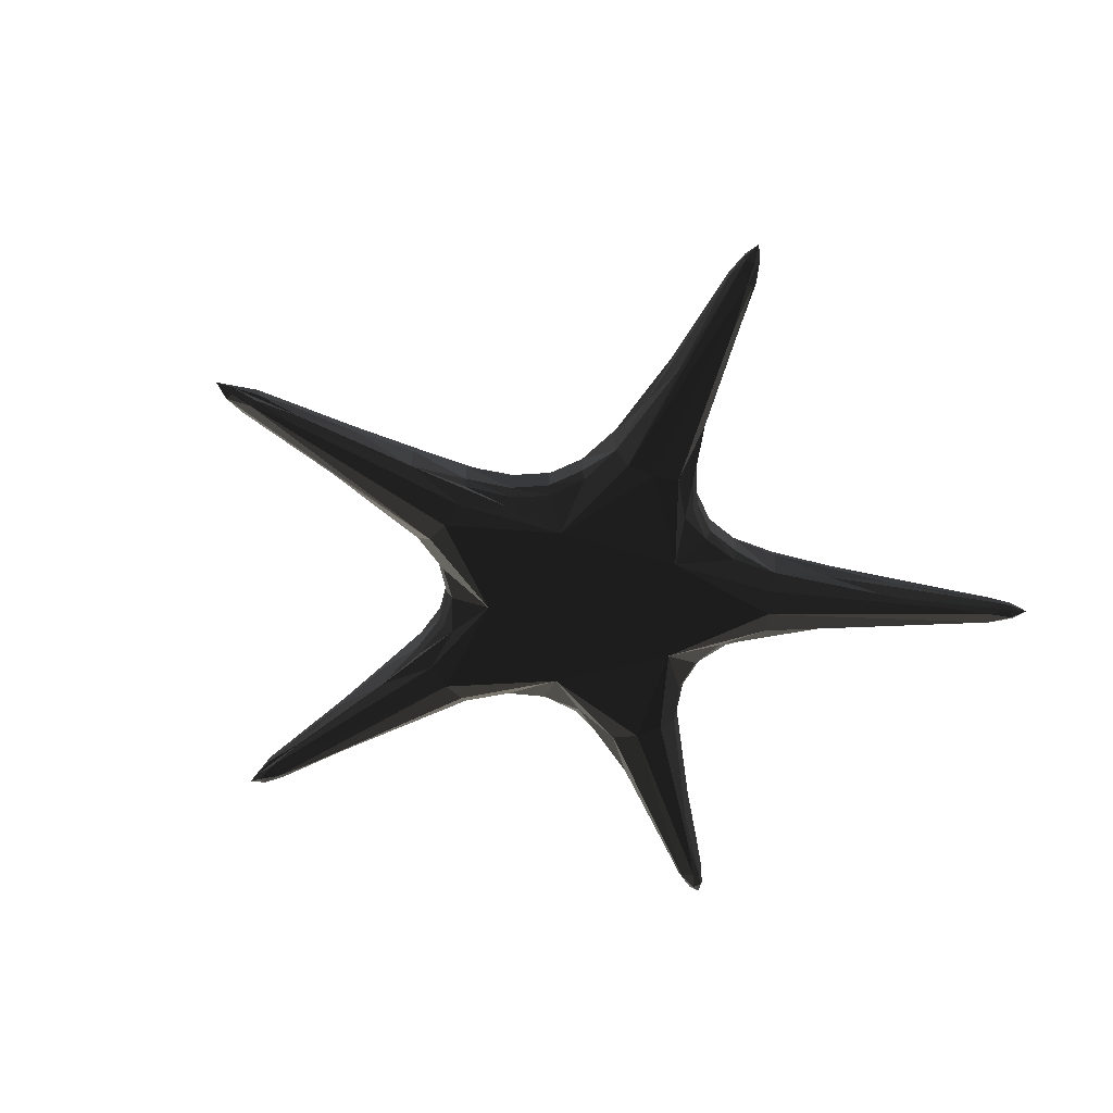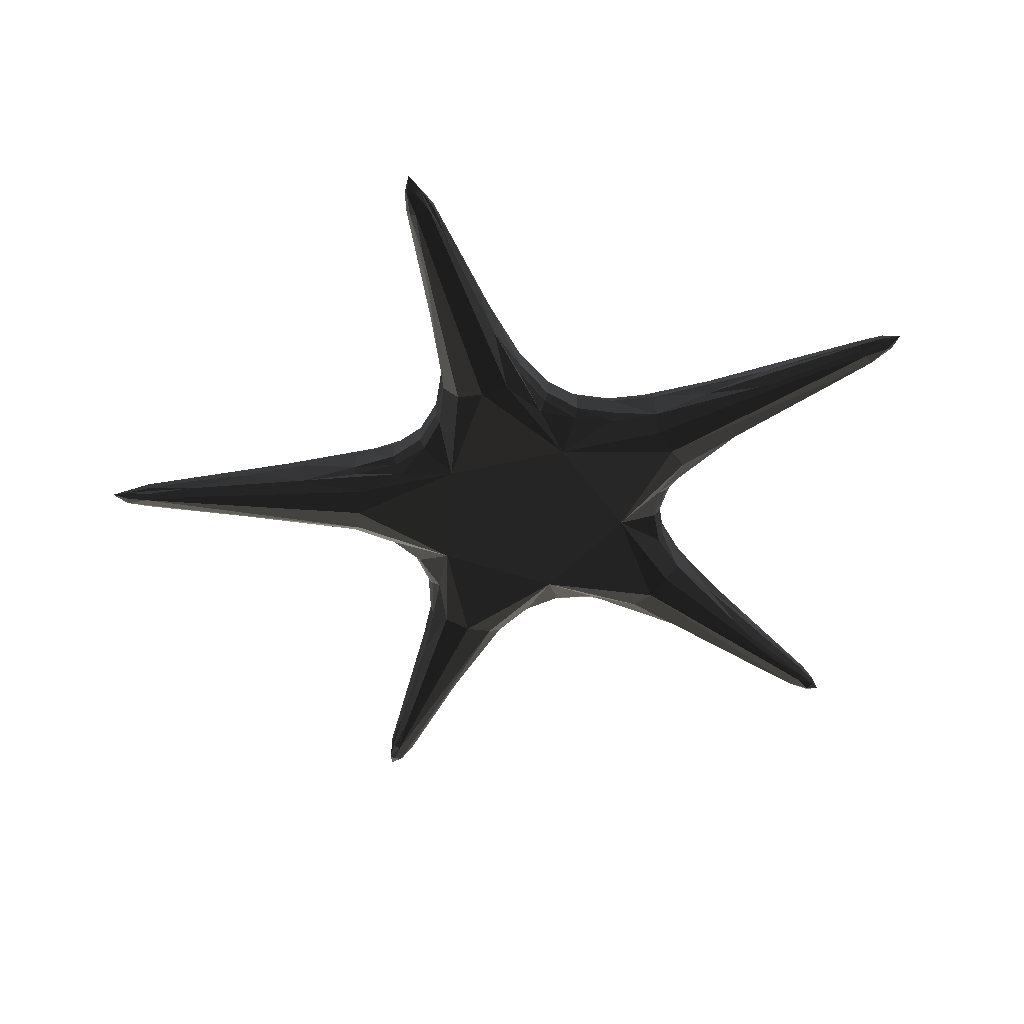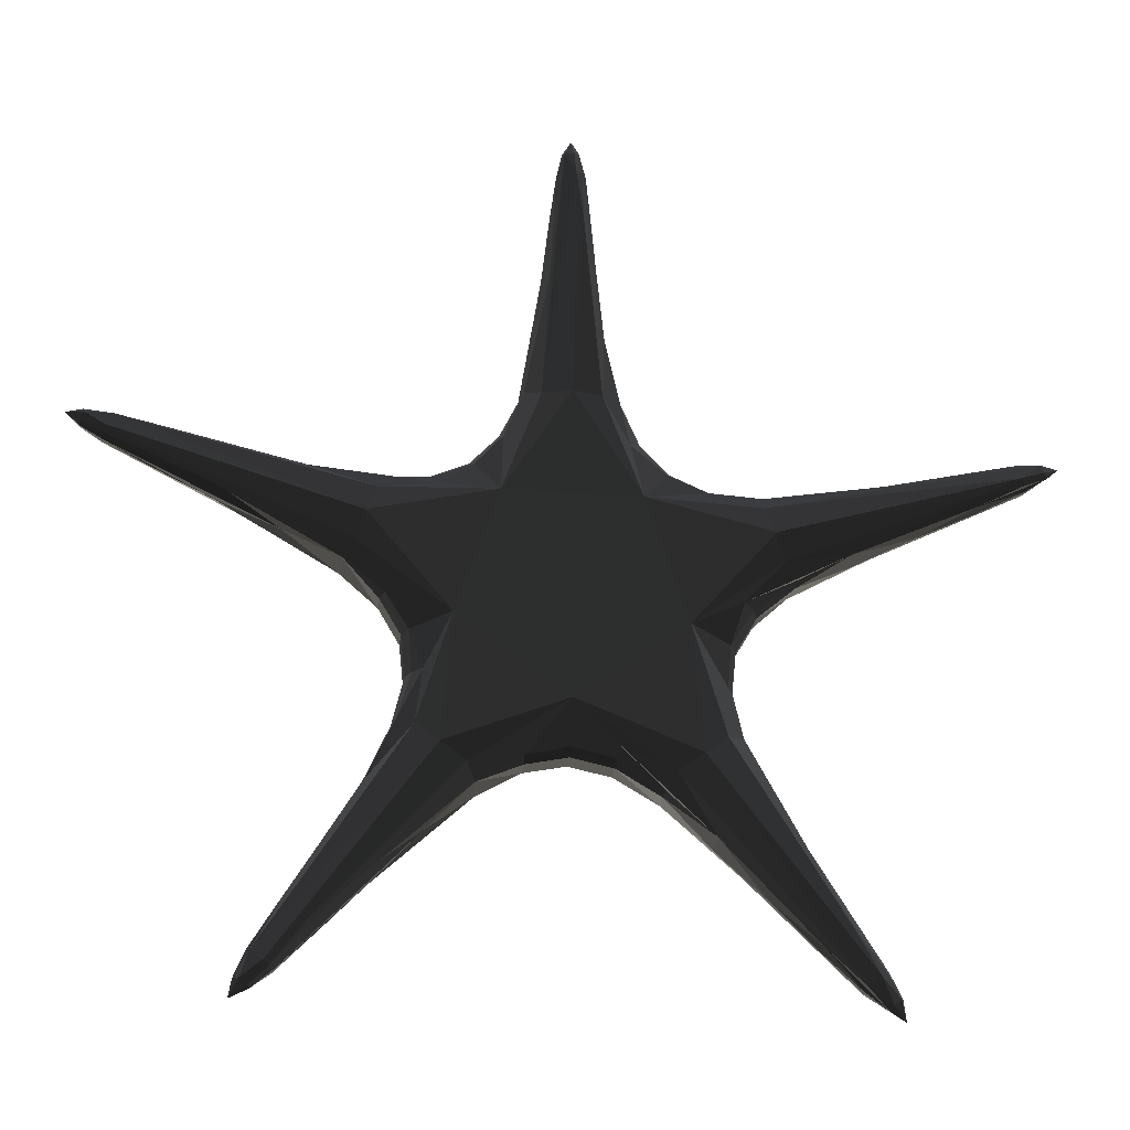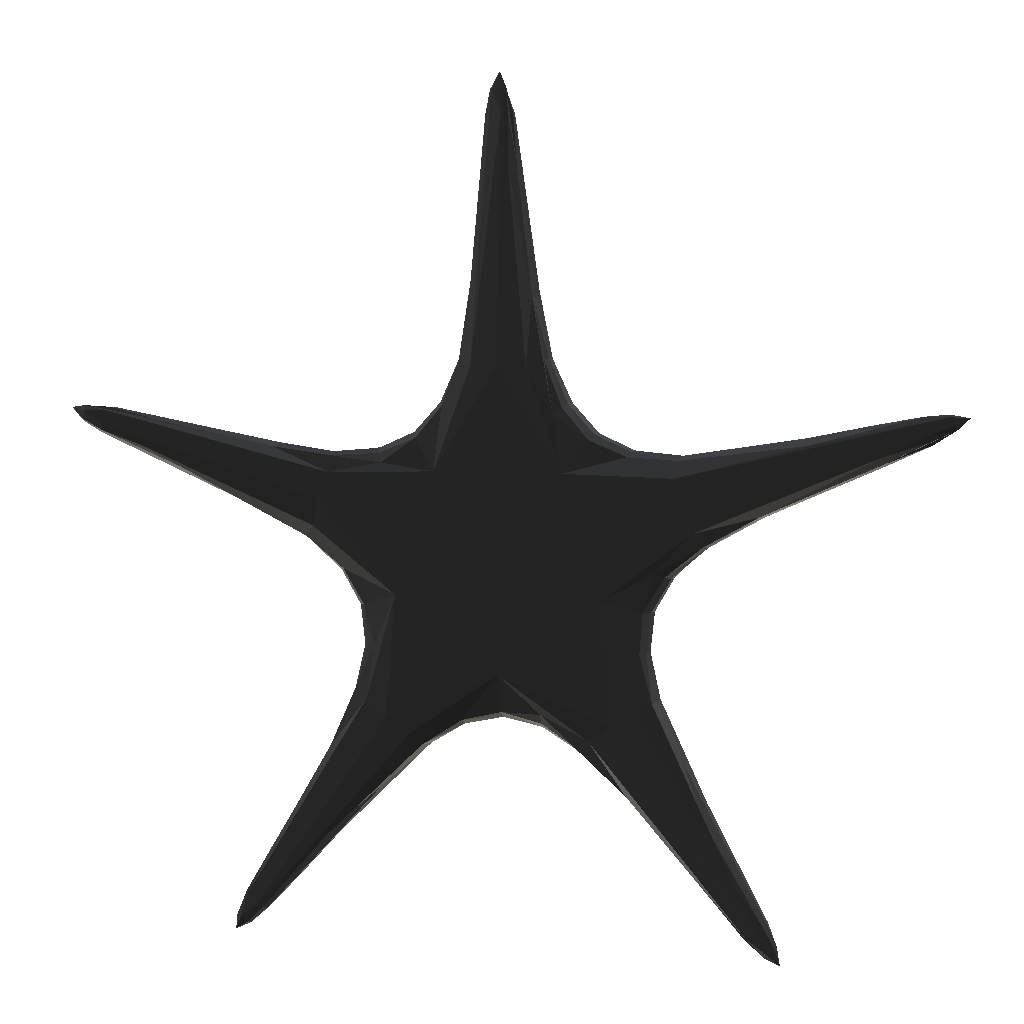
<metadata>
{"format":"obj","ext":"obj","renderer":"f3d","projection":"perspective","resolution":1024,"background":"white","views":[{"elev":-51.3,"azim":-127.4,"up":"+Z"},{"elev":-47.4,"azim":-21.3,"up":"+Z"},{"elev":-26.6,"azim":173.1,"up":"+Y"},{"elev":5.1,"azim":-165.3,"up":"+Y"}]}
</metadata>
<code>
v -194.8 -284 -30.27
v 129.9 -230.5 -8.336
v -316.1 76.5 -35.51
v 94.47 -196.4 -4.13
v 150.8 -215.6 -11.4
v 39.32 72.75 7.58
v -178.4 -295.9 -30.27
v -321.6 65.93 -36.59
v -128.2 43.78 -10.28
v 123.2 -236 -24.54
v -298.7 74.62 -30.27
v 90.97 -200.6 -26.08
v 65.91 -158.5 -39.75
v 10.87 107.2 10.19
v 33.52 112.6 -10.28
v -180.5 -294.4 -25.95
v -98.84 -134.5 7.137
v -39.32 72.75 -36.09
v 126.9 -232.9 -37.68
v -19.53 154.5 -4.13
v -28.64 -152.7 -8.594
v 59.63 -168.6 -30.22
v -218.9 58.58 -24.54
v -147.2 -18.28 -3.732
v 147.5 -217.7 -8.336
v 47.12 80.45 -23.5
v -25.42 -101.7 26.22
v 76.2 -57.89 23.01
v 176.3 -253.8 -36.08
v -30.43 68.54 14.59
v 192.7 -285.5 -39.53
v -103.6 -66.78 -30.82
v 177.7 -252.7 -29.16
v -194.8 -284 -35.21
v 194.8 -284 -35.21
v 44.45 77.82 -30.37
v 29.26 -149 -30.37
v 14.75 203.1 -37.68
v 194.8 -284 -30.27
v 66.73 58.71 -8.352
v -224.6 39.85 -5.907
v -91.79 43.43 -30.37
v -316.6 74.82 -29.61
v 6.602 301.3 -35.51
v 165.8 -261.4 -15.22
v -24.82 155.8 -14.36
v 188.8 -288.3 -23.46
v -305 55.29 -30.27
v -272.8 40.07 -29.16
v 30.43 68.54 14.59
v -31.37 111.5 -30.22
v -2.803 284.3 -23.46
v 94.05 -95.69 7.58
v 14.69 249 -29.16
v 94.05 -95.69 -36.09
v -122.6 -42.85 -23.5
v 153.9 -270 -29.16
v -19.57 203.4 -24.54
v 178.4 -295.9 -30.27
v -108 -68.22 -23.74
v 73.71 -153.1 10.19
v 47.09 31.69 -42.04
v 178.4 -295.9 -35.21
v -330 74.09 -33.93
v 159.4 -266 -41.34
v -159.4 -266 -16.99
v 180.5 -294.4 -39.53
v 20.35 107 -39.75
v 184.3 -291.6 -42.02
v 198 -302.7 -39.83
v 66.73 58.71 -23.74
v -66.73 58.71 -23.74
v 204 -313.8 -33.93
v -93.46 46.78 -8.594
v 201.9 -302.3 -36.59
v -129.4 -172.2 -8.878
v 30.43 -141.9 7.58
v 31.37 111.5 -30.22
v -172.2 -256.7 -41.34
v 131.1 -171.4 -14.36
v -76.2 -57.89 -42.04
v 5.2e-05 249 -15.22
v 104.9 -97.32 -8.594
v -188.8 -288.3 -42.02
v -88.55 36.98 7.58
v 192.7 -306.6 -29.61
v 42.14 -91.13 26.9
v 35.14 -133.3 14.59
v -268.3 54.04 -15.22
v 191.3 -307.6 -35.51
v -302.8 62.29 -42.02
v 192.7 -306.6 -38.25
v 3.1e-05 -146.7 -23.74
v -47.12 80.45 -8.594
v -305 55.29 -35.21
v -165.8 -261.4 -15.22
v 47.09 31.69 23.01
v -193.6 -308.4 -36.59
v 95.33 -64.11 9.947
v 127 29.53 -39.75
v 64 54.96 -30.82
v 134.1 10.44 -43.65
v 88.55 36.98 -36.09
v 91.79 43.43 -30.37
v 127.9 41.39 -30.22
v -44.45 77.82 -30.37
v 93.46 46.78 -23.5
v -94.47 -196.4 -4.13
v -7.867 249 -16.99
v 128.2 43.78 -23.9
v 93.46 46.78 -8.594
v 103.6 -66.78 -30.82
v 127.9 41.39 -3.732
v -134.1 10.44 -43.65
v 88.55 36.98 7.58
v 87.29 27.23 14.59
v 10.16 284.3 -30.27
v 126.8 36.56 2.285
v 24.82 155.8 -26.08
v -94.05 -95.69 7.58
v 68.18 -10.98 26.9
v 126.1 -173.4 -4.13
v -30.43 -141.9 7.58
v -7.531 284.3 -39.53
v 104.9 -97.32 -23.5
v 2.9e-05 -113.3 23.01
v 106.1 -30.66 14.59
v 154.9 -213 -24.54
v 136.8 -0.09627 10.19
v 112.9 -37.81 7.58
v -47.12 80.45 -23.5
v 147.2 -18.28 -3.732
v -84.38 -97.5 14.59
v 122.6 -42.85 -8.594
v -127 29.53 -39.75
v -112.8 -131.3 -10.28
v 149 -19.98 -10.28
v 122.6 -42.85 -23.5
v 119.3 -41.12 -30.37
v 147.2 -18.28 -30.22
v -149 -19.98 -23.9
v 84.38 -97.5 14.59
v -66.73 58.71 -8.352
v 139.6 -9.186 -39.75
v 19.53 154.5 -4.13
v -122.6 -42.85 -8.594
v -126.9 -232.9 -11.4
v -129.9 -230.5 -8.336
v -59.63 -168.6 -3.732
v -200.5 -300.9 -38.25
v -82.89 -147.2 11.26
v 110.4 -131.7 -30.22
v -298.7 74.62 -35.21
v 58.54 -170.7 -10.28
v 110.4 -131.7 -3.732
v 172.2 46.99 -31.56
v -204 -313.8 -33.93
v -231 21.36 -24.54
v -184.5 6.26 -4.13
v -127.9 41.39 -30.22
v 218.9 58.58 -24.54
v -139.6 -9.186 -39.75
v 172 48.85 -14.36
v -110.4 -131.7 -30.22
v -101.2 -96.77 -30.37
v -154.9 -213 -24.54
v 172.4 43.42 -4.13
v 108 -68.22 -8.352
v 221.1 50.15 -8.336
v 220.1 53.89 -11.4
v -270.7 46.56 -41.34
v -68.18 -10.98 26.9
v 224.6 39.85 -5.907
v 112.8 -131.3 -23.9
v -104.9 -97.32 -8.594
v -201.9 -299.8 -35.51
v 227.9 29.46 -8.336
v -316.6 74.82 -38.25
v 184.5 6.26 -4.13
v 138.8 -224.2 -5.907
v 28.64 -152.7 -23.5
v -2.803 284.3 -42.02
v -119.3 -41.12 -30.37
v -104.9 -97.32 -23.5
v 231 21.36 -24.54
v -93.46 46.78 -23.5
v 187.3 1.643 -26.08
v -177.7 -252.7 -29.16
v -263.7 68.01 -29.16
v -172 48.85 -26.08
v -180.5 -294.4 -39.53
v 28.64 -152.7 -8.594
v 129.4 -172.2 -31.56
v 229.2 25.84 -37.68
v -35.14 -133.3 14.59
v -58.54 -170.7 -23.9
v 82.89 -147.2 -43.65
v -155.4 -268.9 -36.08
v -61.65 -164.1 2.285
v -178.4 -295.9 -35.21
v -92.24 -199.2 -31.56
v -153.9 -270 -29.16
v -7.531 284.3 -25.95
v 264.3 66.32 -36.08
v 2.7e-05 38.56 26.9
v 299.6 72.12 -39.53
v 3.3e-05 -133.4 9.947
v 263.7 68.01 -29.16
v -87.29 27.23 14.59
v 298.7 74.62 -35.21
v -5.157 303.3 -36.59
v 19.57 203.4 -24.54
v -28.64 -152.7 -23.5
v 298.7 74.62 -30.27
v -172.4 43.42 -4.13
v 265.9 61.52 -16.99
v -7.867 249 -41.34
v -143.6 -14.96 2.285
v -229.2 25.84 -11.4
v 268.3 54.04 -15.22
v -47.09 31.69 23.01
v 301 67.62 -23.46
v -184.3 -291.6 -23.46
v 4.6e-05 203 -5.907
v -12.91 249 -36.08
v -10.16 284.3 -35.21
v 4.833 301.3 -38.25
v -187.3 1.643 -14.36
v -14.75 203.1 -11.4
v 4e-05 107.9 -43.65
v -147.2 -18.28 -30.22
v 272.8 40.07 -29.16
v -27.08 109 2.285
v 305 55.29 -30.27
v -10.88 202.9 -8.336
v 59.63 -168.6 -3.732
v -64 54.96 -30.82
v 305 55.29 -35.21
v 4.833 301.3 -29.61
v 270.7 46.56 -41.34
v 10.88 202.9 -8.336
v 304.2 57.79 -39.53
v -123.2 -236 -24.54
v 302.8 62.29 -42.02
v 317.6 71.91 -39.83
v -304.2 57.79 -39.53
v -318.6 68.54 -39.83
v 330 74.09 -33.93
v -31.37 111.5 -3.732
v 318.4 75.74 -36.59
v -131.1 -171.4 -26.08
v -110.4 -131.7 -3.732
v 108 -68.22 -23.74
v -221.1 50.15 -8.336
v 6.3e-05 313.8 -33.93
v -138.8 -224.2 -5.907
v -192.7 -285.5 -39.53
v -186.4 3.28 -31.56
v -195.2 -304.8 -39.83
v -108 -68.22 -8.352
v 319.6 65.63 -29.61
v -227.9 29.46 -8.336
v -200.5 -300.9 -29.61
v -302.8 62.29 -23.46
v 320.1 63.94 -35.51
v 10.16 284.3 -35.21
v 319.6 65.63 -38.25
v -65.91 -158.5 -39.75
v -20.35 107 -39.75
v 58.92 47.96 9.947
v -39.32 72.75 7.58
v 101.2 -96.77 -30.37
v 3.4e-05 -146.7 -8.352
v -76.2 -57.89 23.01
v -98.84 -134.5 -39.75
v -112.9 -37.81 -36.09
v 76.2 -57.89 -42.04
v -47.09 31.69 -42.04
v -150.8 -215.6 -37.68
v -90.97 -200.6 -14.36
v 2.7e-05 -113.3 -42.04
v 105.5 -132.2 2.285
v 3e-05 -142 -30.82
v 5.623 -50.63 43.65
v -95.33 -64.11 9.947
v -130.1 20.57 10.19
v -82.89 -147.2 -43.65
v -127.9 41.39 -3.732
v 31.37 111.5 -3.732
v -10.16 284.3 -30.27
v -14.69 249 -29.16
v -22.98 155.4 -31.56
v -112.9 -37.81 7.58
v -272.3 41.76 -36.08
v -29.26 -149 -30.37
v 14.83 -22.29 43.65
v -59.63 -168.6 -30.22
v 47.12 80.45 -8.594
v -58.92 47.96 9.947
v -1.769 301.3 -39.83
v -33.52 112.6 -23.9
v -220.1 53.89 -37.68
v -106.1 -30.66 14.59
v 98.84 -134.5 -39.75
v -30.43 -141.9 -36.09
v -18.37 -33.19 43.65
g group0
g group1
g group2
f 225 124 211
f 209 85 221
f 259 150 157
f 271 30 299
f 94 271 143
f 16 7 157
f 138 134 140
f 179 137 132
f 137 140 134
f 126 27 284
f 15 145 212
f 7 200 157
f 299 143 271
f 53 83 282
f 98 157 200
f 204 206 250
f 155 282 83
f 180 2 61
f 304 55 277
f 75 70 73
f 112 277 55
f 282 142 53
f 265 261 248
f 87 28 142
f 98 259 157
f 67 65 19
f 259 98 191
f 272 55 152
f 260 60 56
f 191 84 259
f 167 169 118
f 257 84 79
f 106 131 237
f 62 277 102
f 67 63 92
f 183 276 231
f 227 44 255
f 182 217 230
f 238 242 194
f 234 261 265
f 278 81 62
f 150 259 84
f 257 79 279
f 86 47 73
f 34 257 279
f 65 22 19
f 78 119 38
f 1 34 188
f 56 183 141
f 267 265 248
f 92 70 69
f 279 251 34
f 188 34 166
f 251 166 34
f 126 284 87
f 163 156 161
f 56 146 260
f 117 54 212
f 1 188 166
f 134 138 168
f 28 99 142
f 235 224 30
f 265 267 238
f 99 168 53
f 90 92 63
f 85 74 299
f 263 1 17
f 83 53 168
f 57 63 10
f 44 239 255
f 234 232 185
f 223 263 96
f 299 221 85
f 176 263 157
f 197 65 69
f 242 238 267
f 96 263 256
f 17 256 263
f 169 170 216
f 16 223 66
f 278 62 230
f 181 37 93
f 223 96 148
f 256 148 96
f 66 223 148
f 75 73 35
f 223 16 157
f 22 154 12
f 206 244 245
f 74 85 288
f 16 66 147
f 148 147 66
f 7 16 147
f 122 25 282
f 124 225 217
f 200 7 202
f 193 80 174
f 111 107 113
f 182 227 300
f 147 280 7
f 202 7 243
f 280 243 7
f 181 192 22
f 98 200 198
f 214 222 216
f 97 121 296
f 200 202 198
f 243 198 202
f 33 39 128
f 59 86 90
f 97 296 205
f 197 281 13
f 198 191 98
f 244 242 267
f 44 227 266
f 80 128 39
f 239 117 241
f 237 278 18
f 230 62 68
f 266 117 44
f 6 298 270
f 298 26 40
f 277 139 144
f 232 238 185
f 68 38 227
f 111 115 40
f 115 116 270
f 12 154 10
f 287 79 84
f 20 235 233
f 79 287 275
f 132 127 179
f 14 50 97
f 281 37 13
f 79 164 279
f 179 129 177
f 88 77 126
f 30 233 235
f 207 126 77
f 275 164 79
f 77 192 207
f 67 69 65
f 106 18 51
f 110 105 156
f 164 251 279
f 129 127 28
f 109 52 235
f 273 207 192
f 34 1 176
f 164 136 251
f 136 76 166
f 1 166 76
f 251 136 166
f 90 86 73
f 242 244 240
f 203 109 229
f 76 136 252
f 29 128 193
f 117 212 145
f 131 94 72
f 292 46 301
f 17 1 76
f 5 25 122
f 71 101 107
f 97 205 14
f 252 17 76
f 239 52 255
f 256 17 151
f 103 100 156
f 222 261 220
f 235 229 109
f 125 272 174
f 71 40 26
f 249 46 229
f 47 86 45
f 145 14 241
f 151 195 256
f 148 256 195
f 107 111 40
f 65 197 13
f 203 290 255
f 249 301 46
f 108 149 147
f 142 282 25
f 266 227 38
f 147 148 108
f 108 148 199
f 195 199 148
f 240 102 144
f 199 149 108
f 283 93 37
f 121 116 129
f 149 280 147
f 62 36 68
f 183 56 32
f 282 155 122
f 127 129 179
f 149 196 280
f 124 182 211
f 103 104 101
f 280 201 243
f 198 243 201
f 201 280 196
f 100 102 206
f 277 281 197
f 196 297 201
f 201 268 191
f 75 35 29
f 214 210 248
f 191 198 201
f 211 300 255
f 297 305 201
f 104 103 105
f 305 268 201
f 268 287 191
f 84 191 287
f 236 88 4
f 82 239 224
f 289 15 298
f 152 55 193
f 140 137 187
f 206 204 156
f 287 81 275
f 22 13 37
f 37 281 283
f 270 40 115
f 26 298 78
f 119 15 212
f 50 6 97
f 281 81 287
f 293 303 285
f 233 249 20
f 81 165 275
f 164 275 165
f 165 81 32
f 263 223 157
f 274 285 303
f 146 293 260
f 184 175 164
f 136 164 175
f 165 184 164
f 112 253 139
f 184 165 60
f 32 60 165
f 175 184 260
f 60 260 184
f 36 62 101
f 252 136 175
f 61 88 126
f 193 304 31
f 63 67 19
f 192 77 236
f 284 274 306
f 140 187 194
f 120 133 252
f 17 252 133
f 175 120 252
f 301 51 292
f 120 175 285
f 260 285 175
f 133 120 274
f 285 274 120
f 60 32 56
f 151 17 274
f 133 274 17
f 152 174 272
f 18 106 237
f 118 113 167
f 130 127 132
f 131 106 301
f 46 292 58
f 168 253 125
f 274 27 151
f 195 151 27
f 271 94 233
f 226 291 225
f 195 27 126
f 93 273 192
f 123 21 199
f 149 199 21
f 225 58 292
f 199 195 123
f 123 195 207
f 126 207 195
f 21 123 273
f 207 273 123
f 21 213 149
f 196 149 213
f 245 267 248
f 137 179 185
f 217 225 292
f 177 173 261
f 213 21 93
f 273 93 21
f 213 295 196
f 297 196 295
f 39 47 5
f 244 206 102
f 233 30 271
f 77 88 236
f 295 213 283
f 93 283 213
f 281 277 62
f 291 290 58
f 295 305 297
f 211 226 225
f 305 295 283
f 51 18 292
f 268 305 281
f 283 281 305
f 46 58 290
f 287 268 281
f 70 92 73
f 241 117 145
f 146 56 24
f 126 87 61
f 170 163 214
f 174 152 193
f 247 178 64
f 214 216 170
f 226 290 291
f 53 142 99
f 85 209 288
f 300 227 255
f 187 185 238
f 261 234 177
f 234 185 179
f 28 296 121
f 115 111 118
f 114 162 81
f 178 3 64
f 220 261 173
f 3 178 153
f 102 240 244
f 63 59 90
f 153 11 3
f 293 146 218
f 139 277 112
f 138 139 253
f 141 24 56
f 143 72 94
f 11 43 3
f 3 43 64
f 105 103 156
f 177 234 179
f 267 245 244
f 173 177 129
f 78 15 119
f 182 124 217
f 84 257 150
f 211 255 226
f 40 270 298
f 6 50 289
f 43 264 64
f 59 57 10
f 210 208 204
f 298 6 289
f 221 306 172
f 58 225 291
f 264 48 64
f 253 112 125
f 37 181 22
f 170 169 167
f 78 68 36
f 140 144 139
f 101 71 36
f 139 138 140
f 145 15 289
f 222 214 248
f 208 214 161
f 163 161 214
f 48 95 64
f 117 239 44
f 292 269 217
f 8 64 95
f 27 274 284
f 119 212 266
f 125 83 168
f 55 272 112
f 272 125 112
f 218 303 293
f 36 26 78
f 70 75 31
f 246 91 8
f 8 247 64
f 113 110 163
f 247 8 91
f 174 155 125
f 59 63 57
f 91 178 247
f 116 118 169
f 47 45 25
f 97 270 116
f 306 296 284
f 178 91 135
f 242 240 194
f 250 210 204
f 155 80 5
f 234 238 232
f 250 245 248
f 176 150 34
f 203 52 109
f 100 103 62
f 135 302 178
f 153 178 302
f 19 12 63
f 238 234 265
f 11 153 189
f 221 172 286
f 35 39 33
f 52 203 255
f 302 190 153
f 189 153 23
f 190 23 153
f 284 296 87
f 167 113 170
f 269 230 217
f 241 224 239
f 11 189 23
f 155 174 80
f 253 168 138
f 230 269 278
f 15 78 298
f 50 14 145
f 24 218 146
f 221 205 306
f 43 11 254
f 14 30 224
f 224 241 14
f 150 176 157
f 113 163 170
f 264 43 89
f 204 161 156
f 28 87 296
f 83 125 155
f 172 303 286
f 89 43 41
f 254 41 43
f 38 119 266
f 245 250 206
f 194 187 238
f 261 222 248
f 264 89 262
f 41 262 89
f 72 143 74
f 45 86 180
f 18 269 292
f 227 182 68
f 250 248 210
f 289 50 145
f 48 264 219
f 262 219 264
f 127 130 28
f 290 226 255
f 12 10 63
f 95 48 49
f 231 141 183
f 300 211 182
f 117 266 54
f 219 228 48
f 49 48 158
f 228 158 48
f 216 222 169
f 8 95 294
f 118 116 115
f 113 118 111
f 95 49 294
f 158 294 49
f 276 183 32
f 290 203 229
f 72 237 131
f 91 246 171
f 294 246 8
f 210 214 208
f 246 294 171
f 269 18 278
f 162 276 81
f 35 33 29
f 94 131 249
f 69 67 92
f 301 249 131
f 22 12 19
f 32 81 276
f 154 4 10
f 54 266 212
f 28 121 129
f 249 233 94
f 180 25 45
f 114 135 91
f 20 249 229
f 285 260 293
f 187 137 185
f 25 5 47
f 192 181 93
f 135 160 302
f 143 299 74
f 87 142 61
f 88 61 4
f 221 299 30
f 55 304 193
f 4 154 236
f 29 31 75
f 5 80 39
f 130 134 99
f 160 190 302
f 168 99 134
f 52 82 235
f 31 29 193
f 13 22 65
f 160 9 190
f 9 215 23
f 11 23 215
f 190 9 23
f 86 59 2
f 161 204 208
f 102 277 144
f 215 9 288
f 101 62 103
f 205 30 14
f 92 90 73
f 51 301 106
f 254 11 215
f 286 209 221
f 134 130 132
f 99 28 130
f 288 209 215
f 39 35 73
f 41 254 286
f 215 286 254
f 296 306 205
f 68 78 38
f 209 286 215
f 102 100 62
f 257 34 150
f 2 180 86
f 274 172 306
f 286 303 41
f 262 41 303
f 107 104 110
f 144 140 240
f 52 239 82
f 105 110 104
f 159 24 219
f 1 263 176
f 31 69 70
f 219 262 159
f 159 262 218
f 303 218 262
f 61 142 180
f 218 24 159
f 129 116 173
f 2 59 4
f 24 228 219
f 121 97 116
f 230 68 182
f 25 180 142
f 169 173 116
f 24 141 228
f 104 107 101
f 81 281 62
f 228 258 158
f 294 158 258
f 258 228 141
f 122 155 5
f 80 193 128
f 141 231 258
f 258 162 171
f 128 29 33
f 154 22 192
f 171 294 258
f 229 46 290
f 231 276 258
f 304 197 31
f 276 162 258
f 162 114 171
f 91 171 114
f 69 31 197
f 59 10 4
f 173 169 220
f 156 163 110
f 47 39 73
f 40 71 107
f 114 278 135
f 110 113 107
f 172 274 303
f 236 154 192
f 222 220 169
f 132 137 134
f 156 100 206
f 81 278 114
f 4 61 2
f 229 235 20
f 278 42 135
f 160 135 42
f 42 278 237
f 270 97 6
f 240 140 194
f 205 221 30
f 186 74 160
f 9 160 74
f 42 186 160
f 224 235 82
f 186 42 72
f 237 72 42
f 74 186 72
f 197 304 277
f 26 36 71
f 288 9 74

</code>
